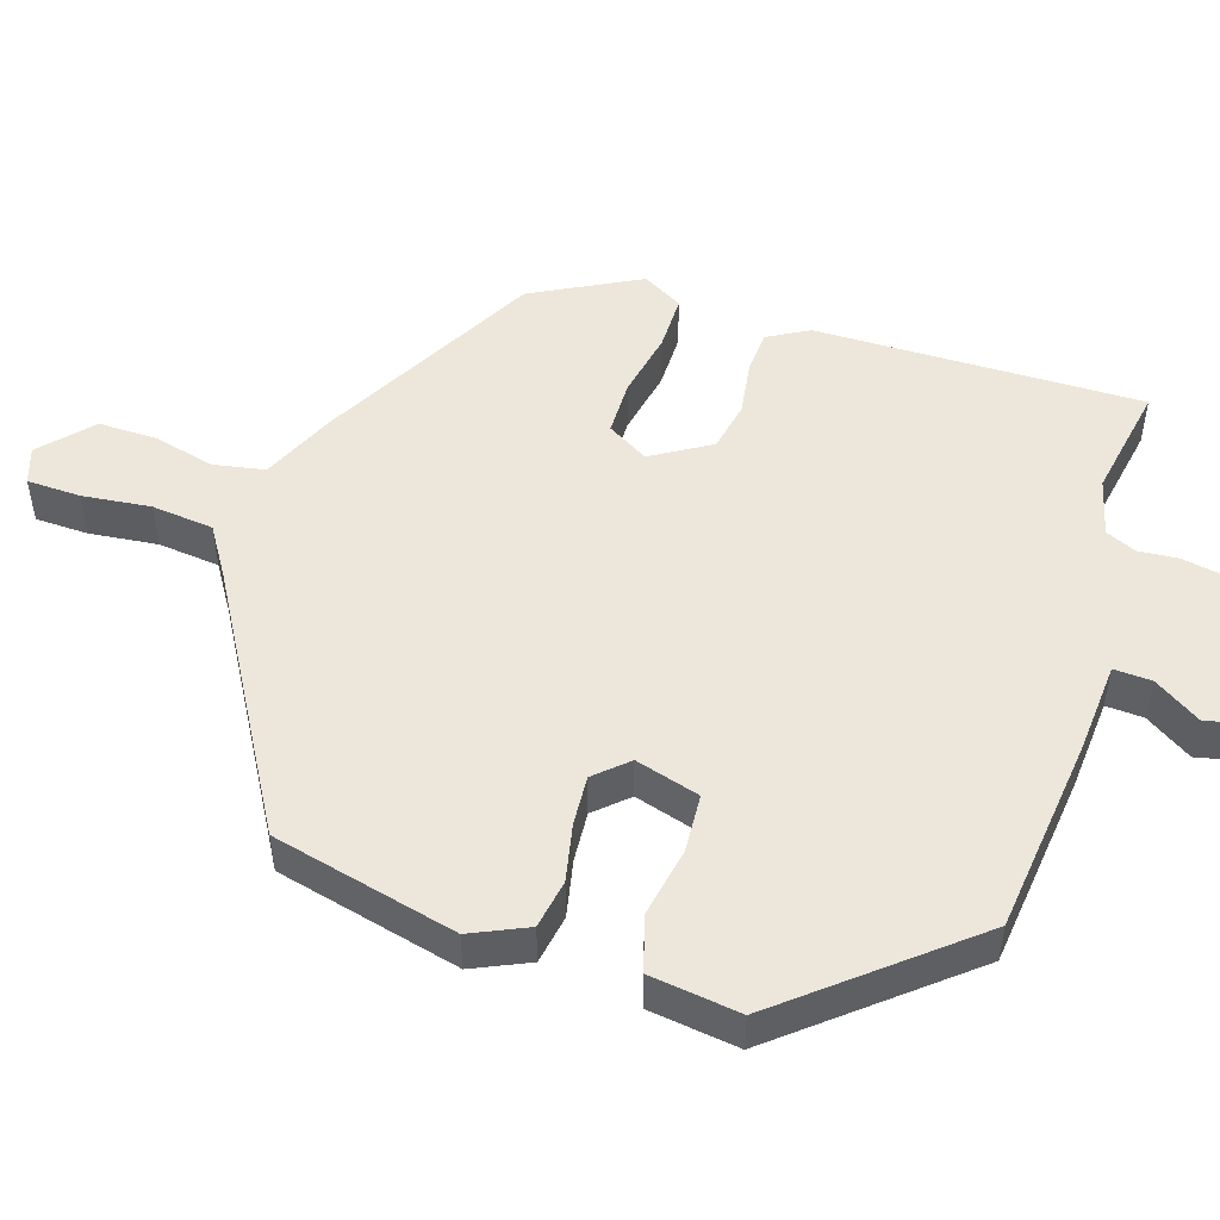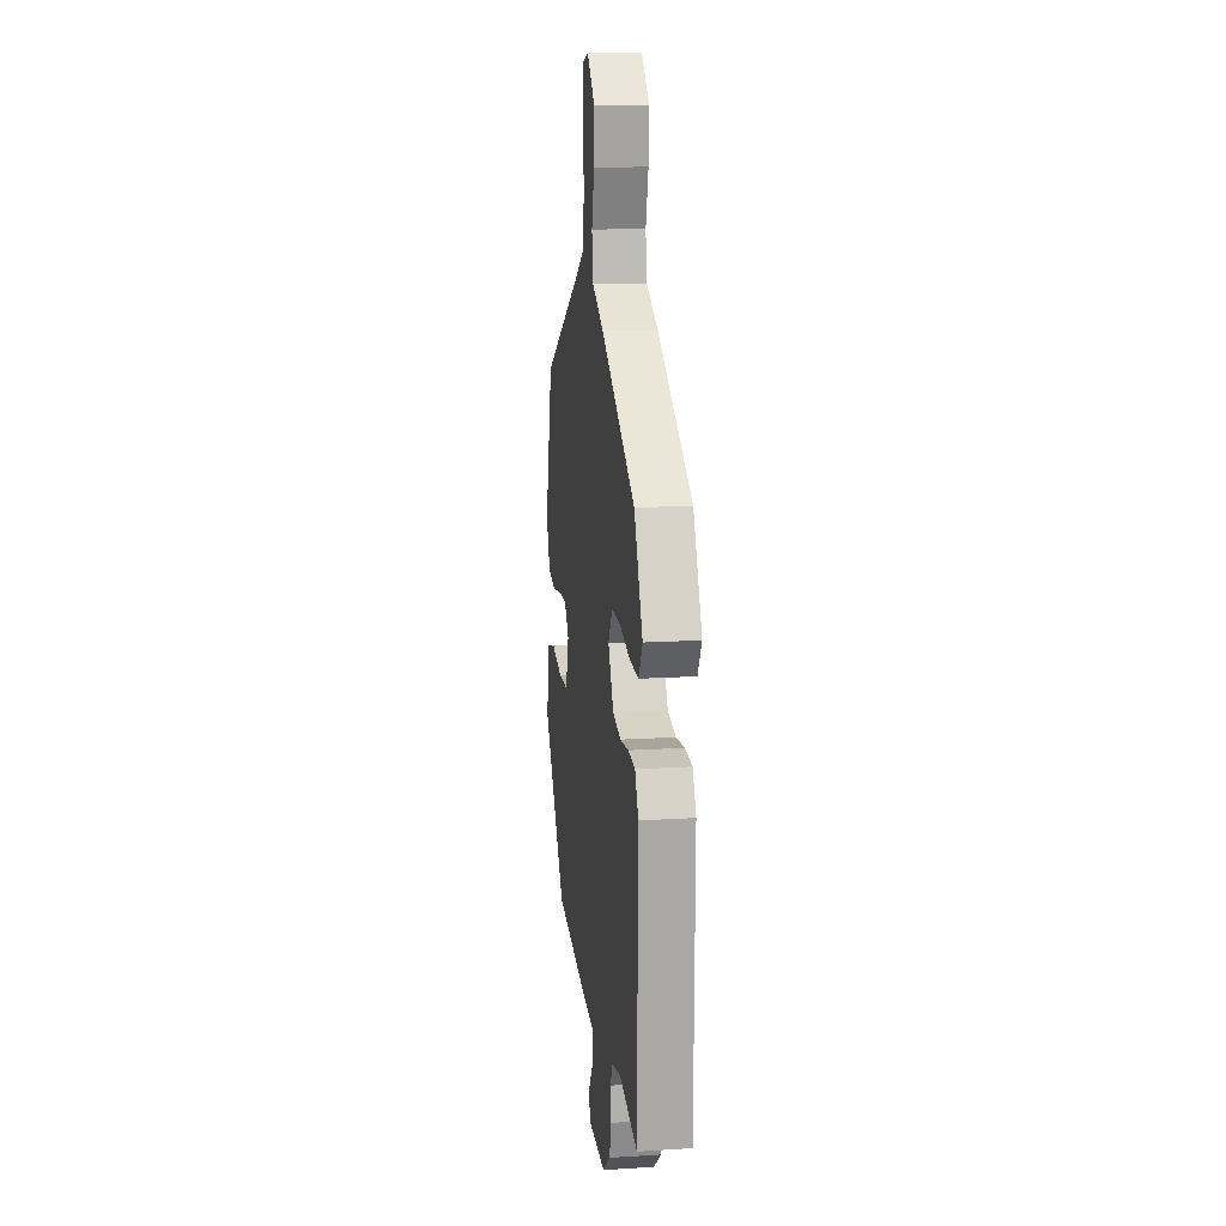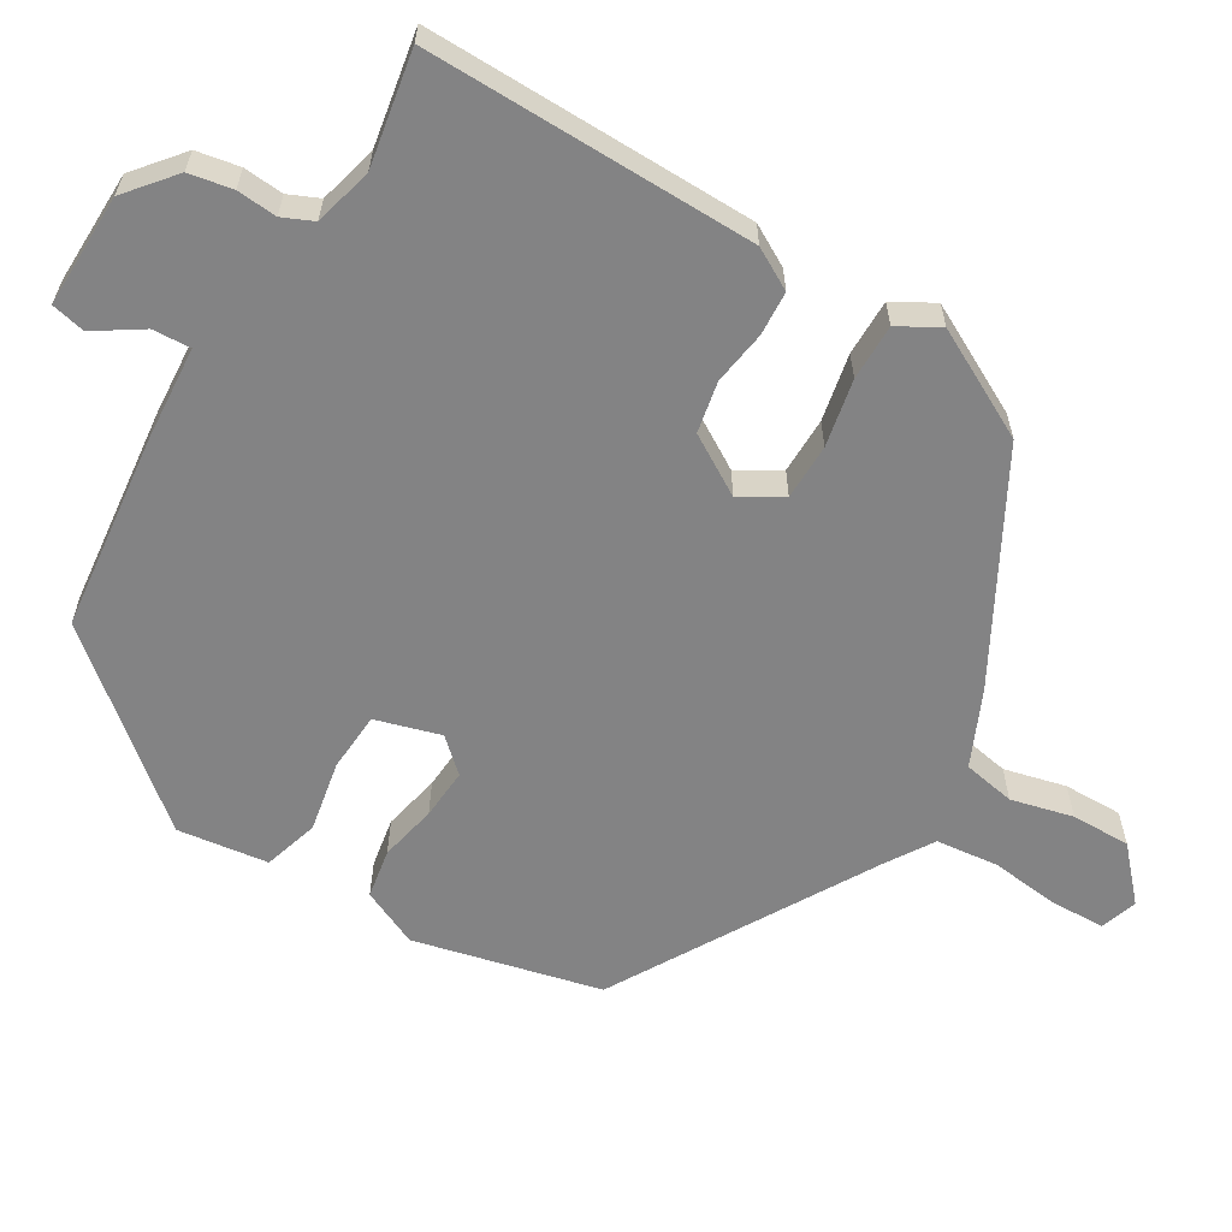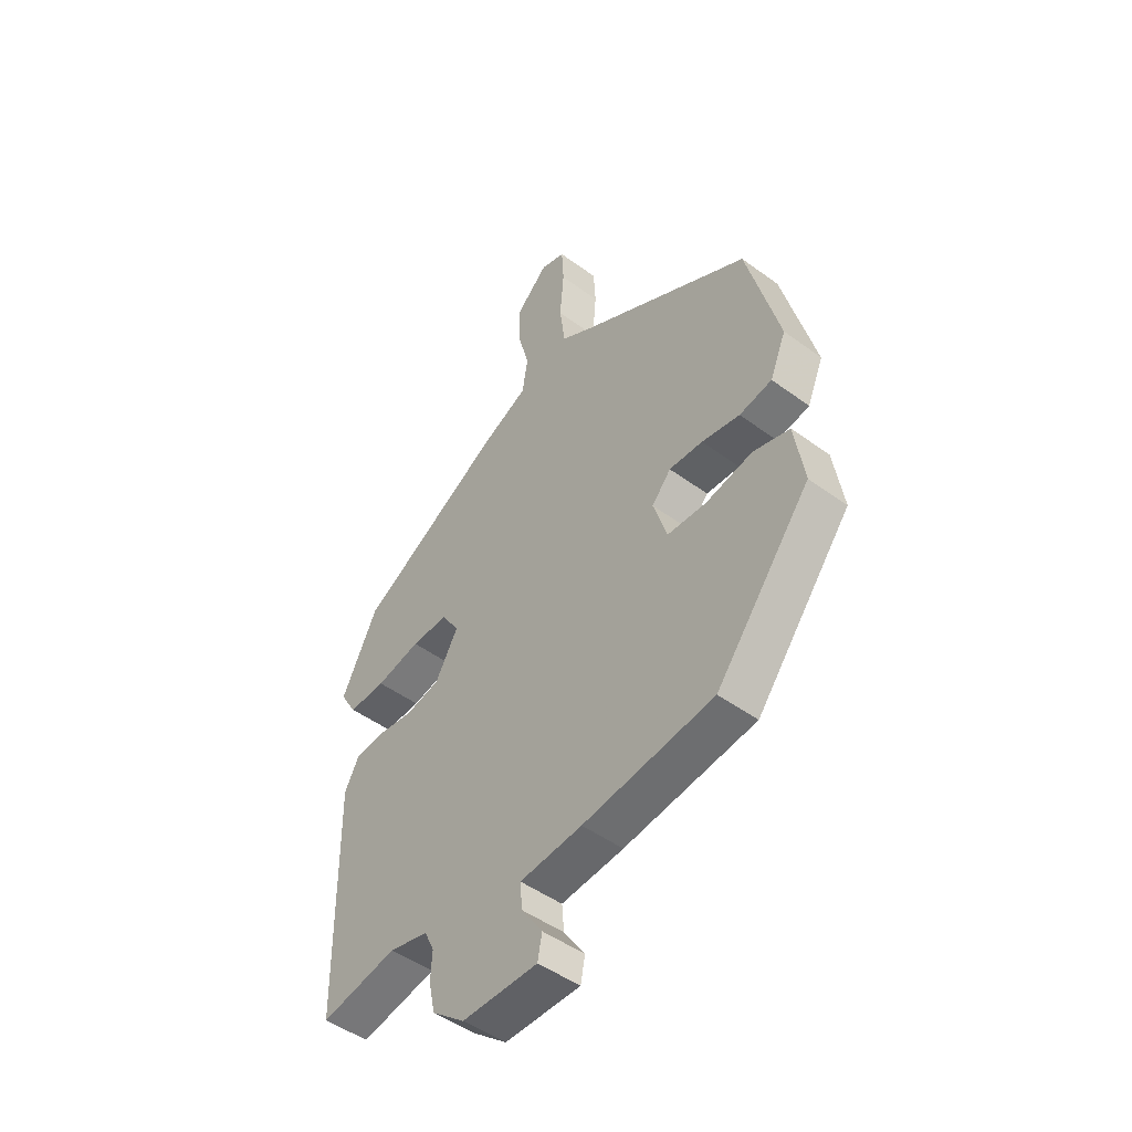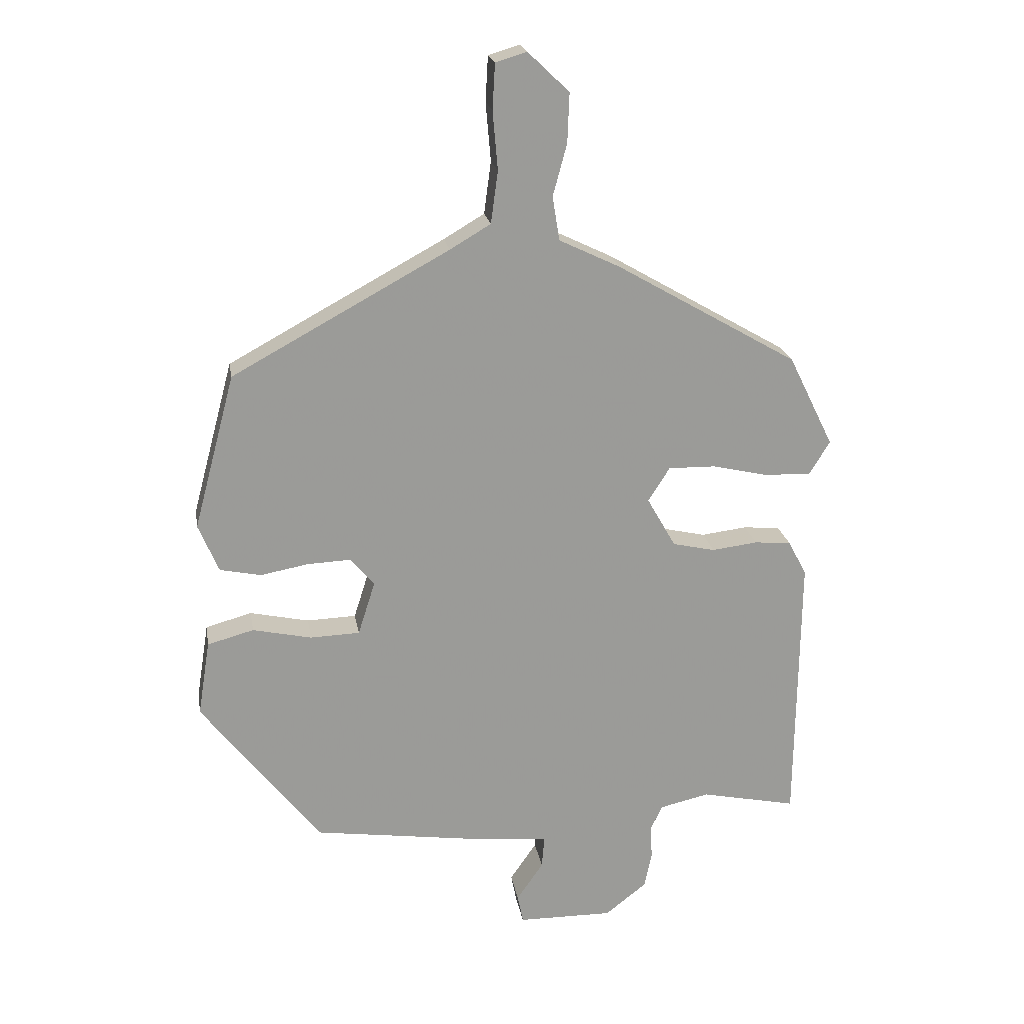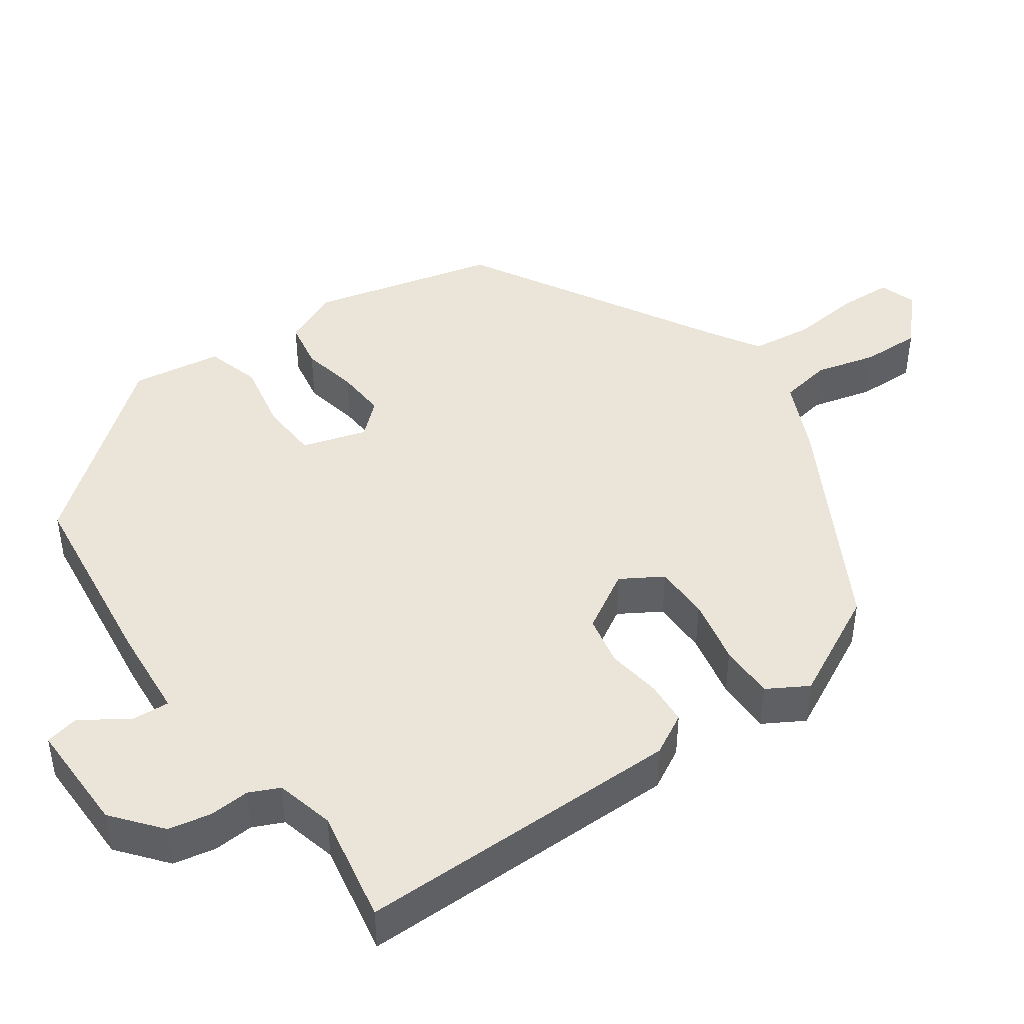
<metadata>
{"format":"obj","ext":"obj","renderer":"f3d","projection":"perspective","resolution":1024,"background":"white","views":[{"elev":50.4,"azim":106.3,"up":"+Y"},{"elev":14.9,"azim":-97.6,"up":"+Z"},{"elev":-61.2,"azim":-122.4,"up":"+Y"},{"elev":-47.8,"azim":50.4,"up":"+Z"},{"elev":20.8,"azim":170.7,"up":"+Z"},{"elev":44.6,"azim":-126.2,"up":"+Y"}]}
</metadata>
<code>
v 0.441 0.07 0.323
v 0.506 0.07 0.079
v 0.474 0.07 0.003
v 0.409 0.07 -0.01
v 0.333 0.07 0.004
v 0.266 0.07 0.007
v 0.228 0.07 -0.037
v 0.255 0.07 -0.122
v 0.333 0.07 -0.125
v 0.426 0.07 -0.105
v 0.499 0.07 -0.125
v 0.518 0.07 -0.244
v 0.33 0.07 -0.484
v 0.07 0.07 -0.52
v -0.054 0.07 -0.532
v -0.05 0.07 -0.582
v -0.008 0.07 -0.643
v -0.017 0.07 -0.688
v -0.167 0.07 -0.689
v -0.232 0.07 -0.638
v -0.244 0.07 -0.581
v -0.241 0.07 -0.528
v -0.26 0.07 -0.488
v -0.338 0.07 -0.47
v -0.489 0.07 -0.501
v -0.494 0.07 -0.066
v -0.465 0.07 -0.011
v -0.407 0.07 -0.006
v -0.335 0.07 -0.015
v -0.268 0.07 0
v -0.223 0.07 0.079
v -0.257 0.07 0.133
v -0.331 0.07 0.132
v -0.419 0.07 0.112
v -0.493 0.07 0.11
v -0.525 0.07 0.163
v -0.454 0.07 0.307
v -0.168 0.07 0.472
v -0.072 0.07 0.518
v -0.061 0.07 0.587
v -0.083 0.07 0.668
v -0.086 0.07 0.746
v -0.021 0.07 0.808
v 0.028 0.07 0.793
v 0.032 0.07 0.722
v 0.024 0.07 0.63
v 0.035 0.07 0.548
v 0.099 0.07 0.51
v 0.441 0 0.323
v 0.506 0 0.079
v 0.474 0 0.003
v 0.409 0 -0.01
v 0.333 0 0.004
v 0.266 0 0.007
v 0.228 0 -0.037
v 0.255 0 -0.122
v 0.333 0 -0.125
v 0.426 0 -0.105
v 0.499 0 -0.125
v 0.518 0 -0.244
v 0.33 0 -0.484
v 0.07 0 -0.52
v -0.054 0 -0.532
v -0.05 0 -0.582
v -0.008 0 -0.643
v -0.017 0 -0.688
v -0.167 0 -0.689
v -0.232 0 -0.638
v -0.244 0 -0.581
v -0.241 0 -0.528
v -0.26 0 -0.488
v -0.338 0 -0.47
v -0.489 0 -0.501
v -0.494 0 -0.066
v -0.465 0 -0.011
v -0.407 0 -0.006
v -0.335 0 -0.015
v -0.268 0 0
v -0.223 0 0.079
v -0.257 0 0.133
v -0.331 0 0.132
v -0.419 0 0.112
v -0.493 0 0.11
v -0.525 0 0.163
v -0.454 0 0.307
v -0.168 0 0.472
v -0.072 0 0.518
v -0.061 0 0.587
v -0.083 0 0.668
v -0.086 0 0.746
v -0.021 0 0.808
v 0.028 0 0.793
v 0.032 0 0.722
v 0.024 0 0.63
v 0.035 0 0.548
v 0.099 0 0.51
f 44 45 46
f 43 44 46
f 42 43 46
f 41 42 46
f 40 41 46
f 39 40 46 47
f 39 47 48
f 38 39 48
f 37 38 48
f 36 37 48
f 35 36 48
f 34 35 48
f 33 34 48
f 27 28 29
f 26 27 29
f 25 26 29
f 24 25 29
f 23 24 29 30
f 22 23 30 31
f 20 21 22
f 19 20 22
f 18 19 22
f 17 18 22
f 16 17 22
f 15 16 22 31
f 13 14 15
f 12 13 15
f 11 12 15
f 10 11 15
f 9 10 15
f 8 9 15
f 7 8 15 31
f 3 4 5
f 2 3 5
f 1 2 5
f 48 1 5
f 48 5 6
f 32 33 48
f 31 32 48
f 7 31 48
f 6 7 48
f 94 93 92
f 94 92 91
f 94 91 90
f 94 90 89
f 94 89 88
f 95 94 88 87
f 96 95 87
f 96 87 86
f 96 86 85
f 96 85 84
f 96 84 83
f 96 83 82
f 96 82 81
f 77 76 75
f 77 75 74
f 77 74 73
f 77 73 72
f 78 77 72 71
f 79 78 71 70
f 70 69 68
f 70 68 67
f 70 67 66
f 70 66 65
f 70 65 64
f 79 70 64 63
f 63 62 61
f 63 61 60
f 63 60 59
f 63 59 58
f 63 58 57
f 63 57 56
f 79 63 56 55
f 53 52 51
f 53 51 50
f 53 50 49
f 53 49 96
f 54 53 96
f 96 81 80
f 96 80 79
f 96 79 55
f 96 55 54
f 1 49 50 2
f 2 50 51 3
f 3 51 52 4
f 4 52 53 5
f 5 53 54 6
f 6 54 55 7
f 7 55 56 8
f 8 56 57 9
f 9 57 58 10
f 10 58 59 11
f 11 59 60 12
f 12 60 61 13
f 13 61 62 14
f 14 62 63 15
f 15 63 64 16
f 16 64 65 17
f 17 65 66 18
f 18 66 67 19
f 19 67 68 20
f 20 68 69 21
f 21 69 70 22
f 22 70 71 23
f 23 71 72 24
f 24 72 73 25
f 25 73 74 26
f 26 74 75 27
f 27 75 76 28
f 28 76 77 29
f 29 77 78 30
f 30 78 79 31
f 31 79 80 32
f 32 80 81 33
f 33 81 82 34
f 34 82 83 35
f 35 83 84 36
f 36 84 85 37
f 37 85 86 38
f 38 86 87 39
f 39 87 88 40
f 40 88 89 41
f 41 89 90 42
f 42 90 91 43
f 43 91 92 44
f 44 92 93 45
f 45 93 94 46
f 46 94 95 47
f 47 95 96 48
f 48 96 49 1

</code>
